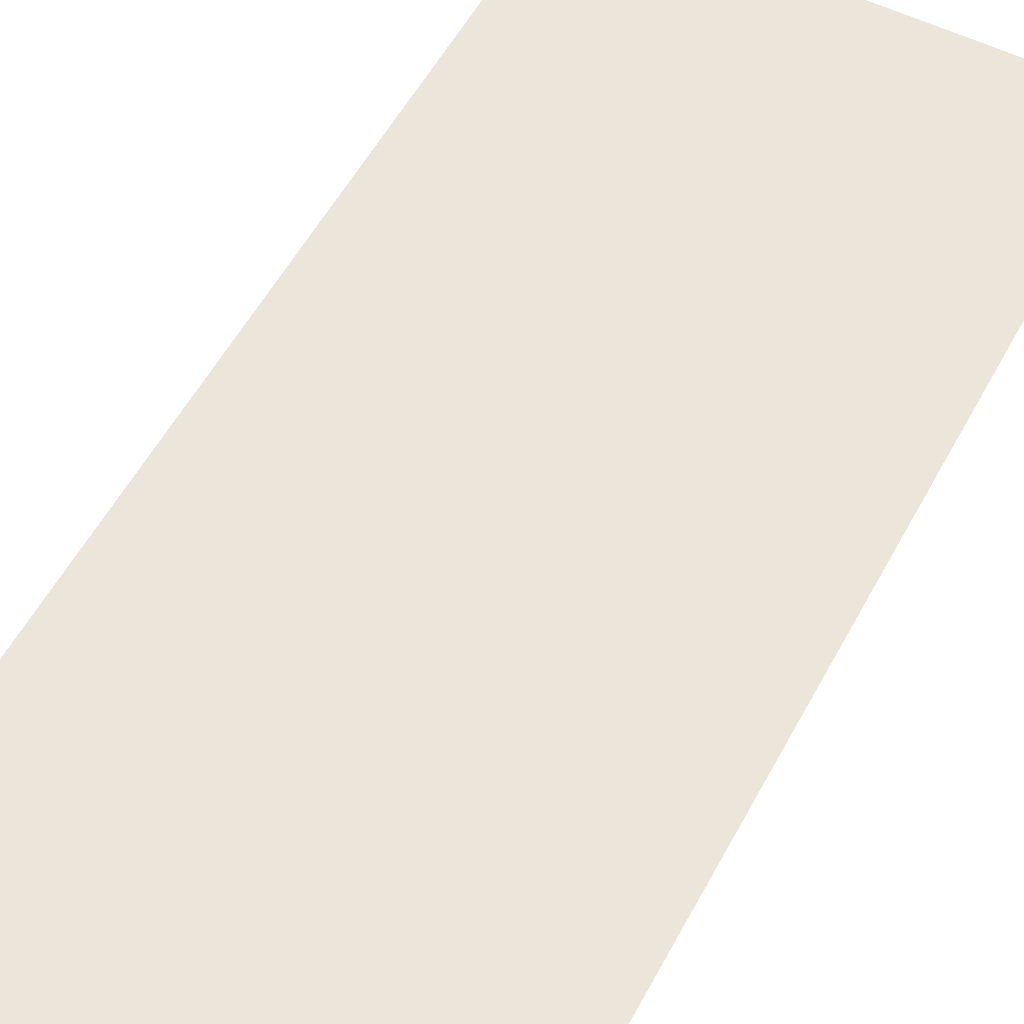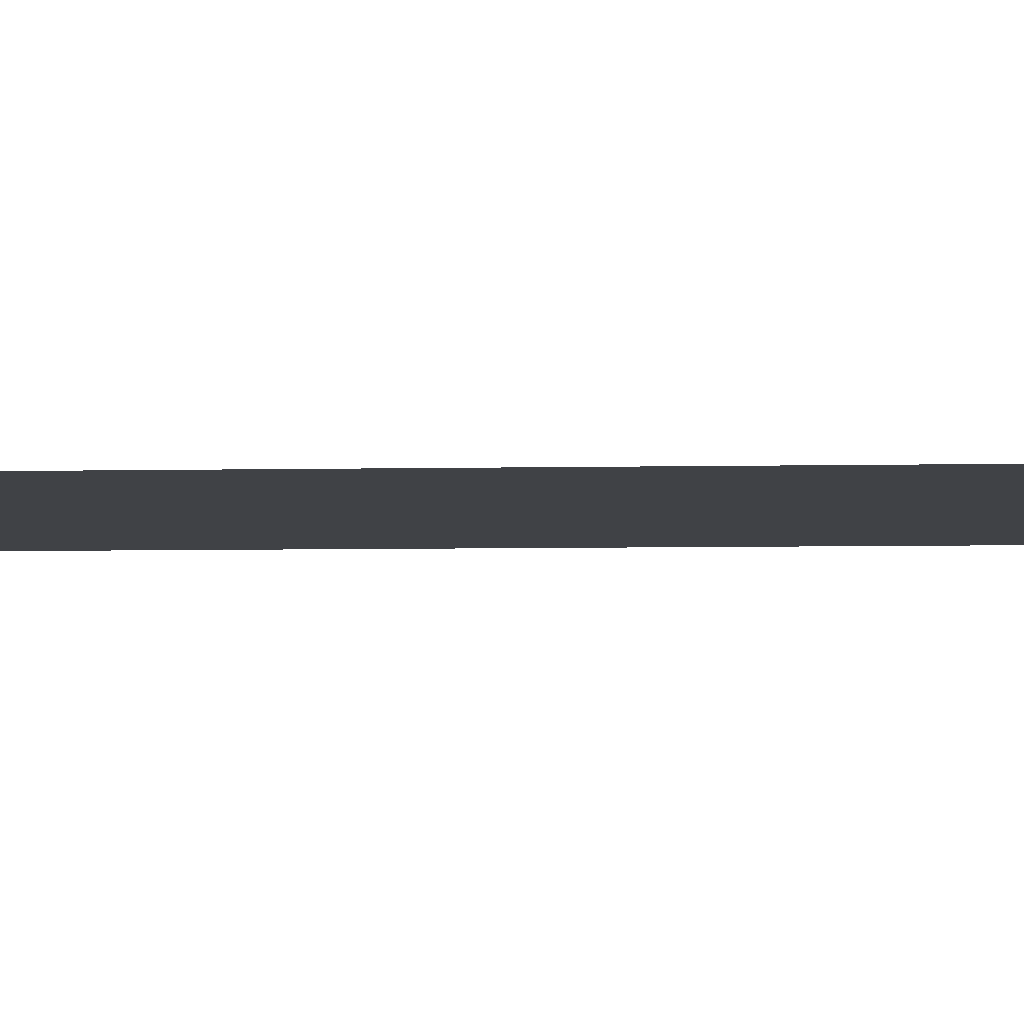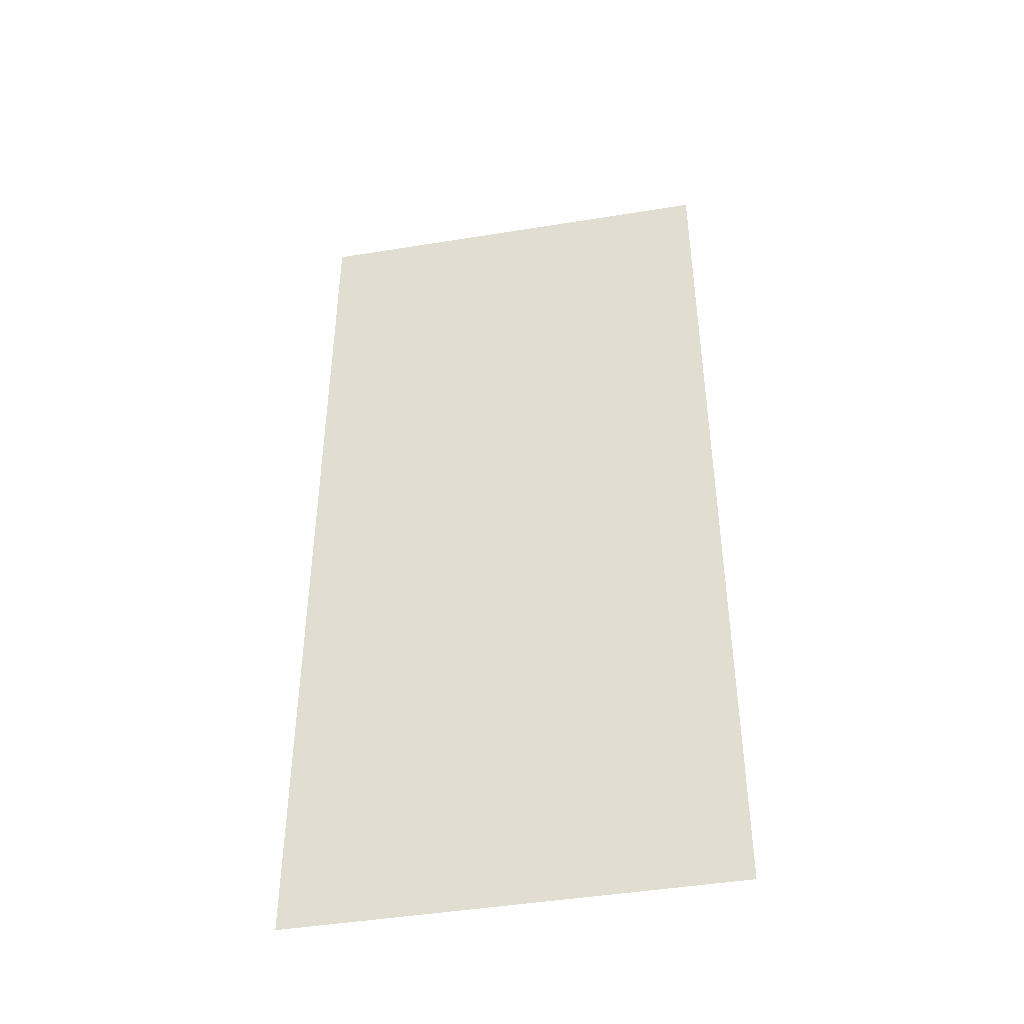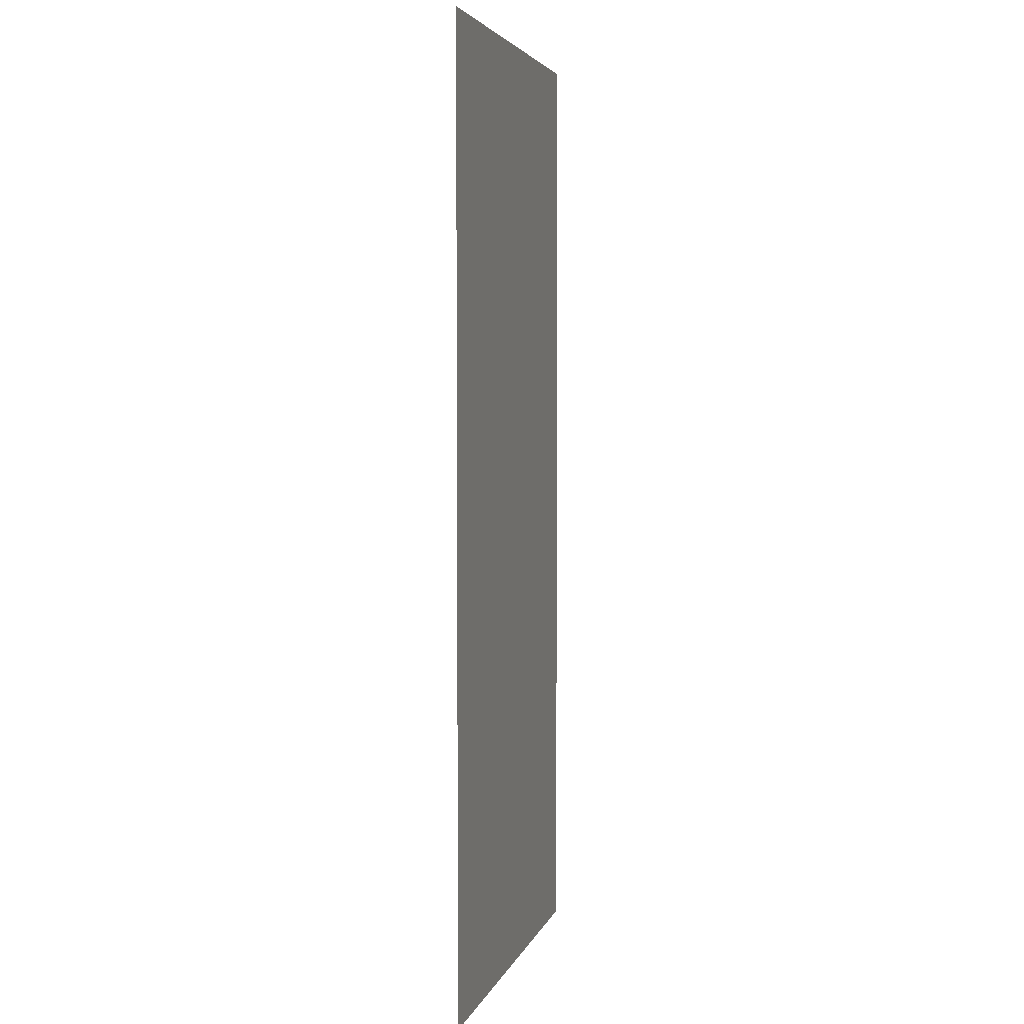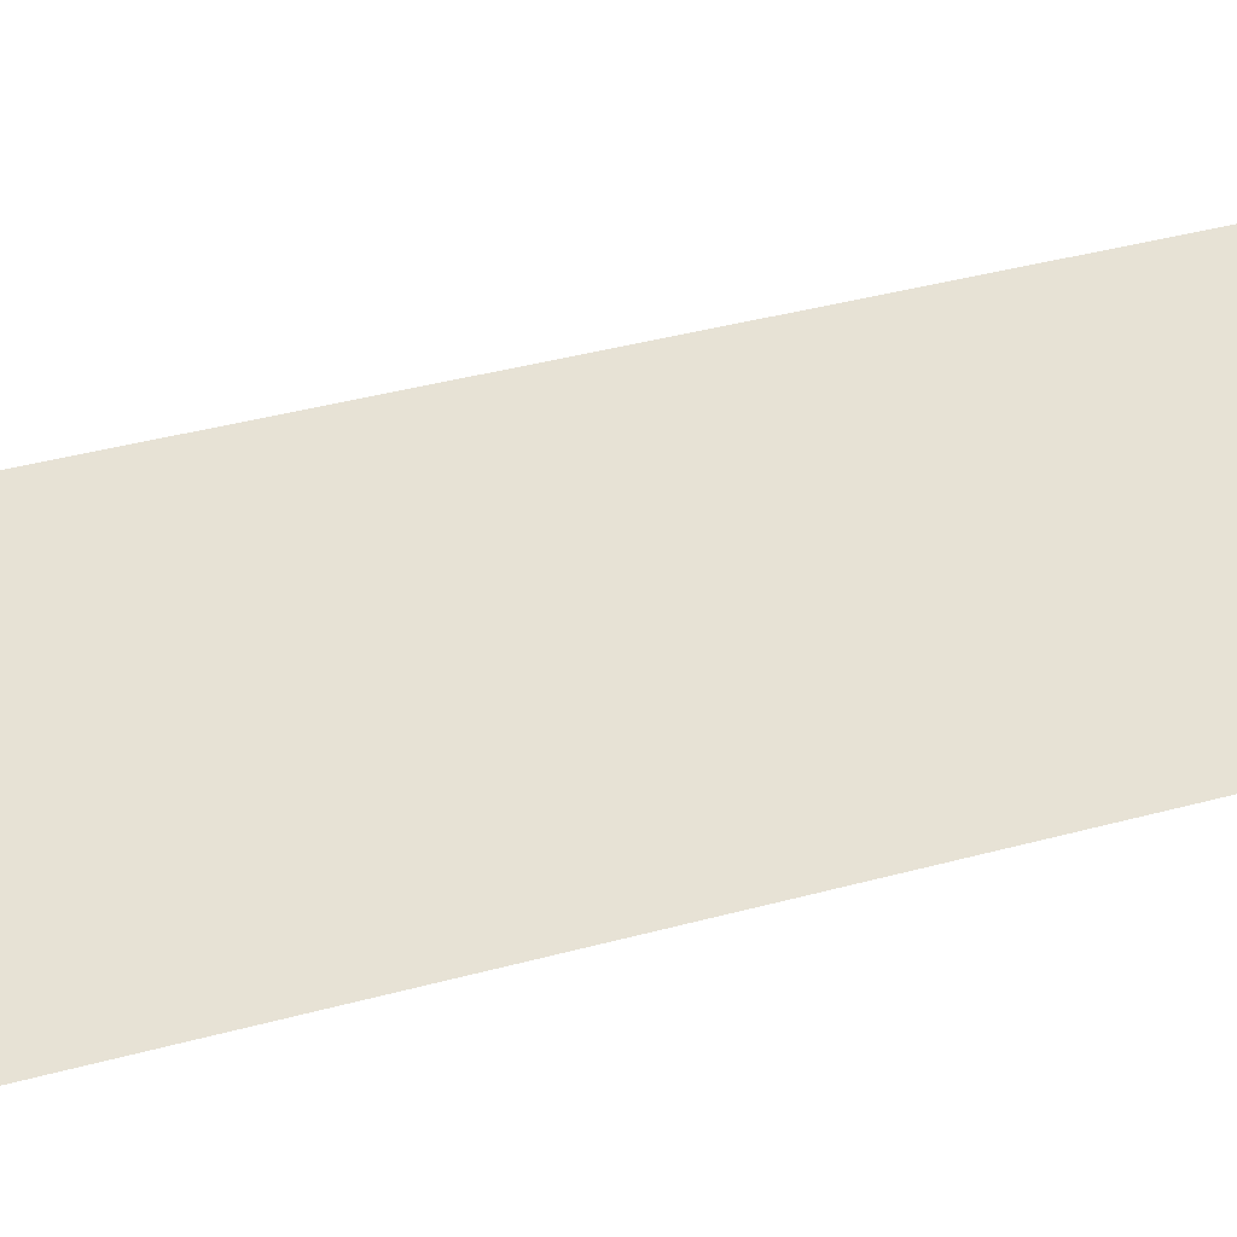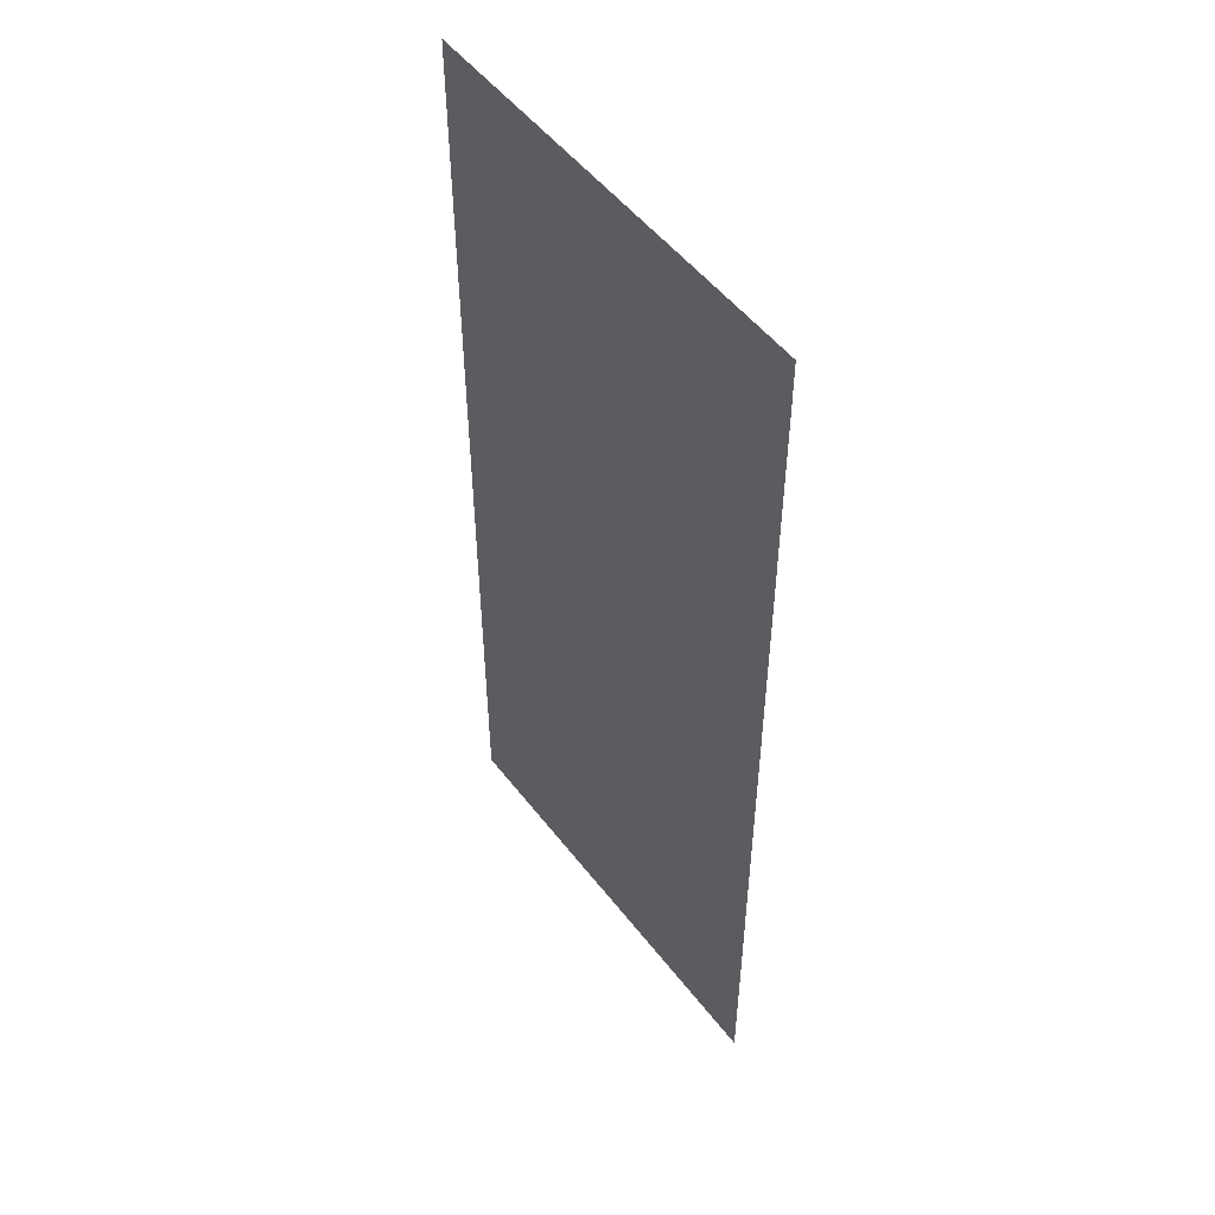
<metadata>
{"format":"obj","ext":"obj","renderer":"f3d","projection":"perspective","resolution":1024,"background":"white","views":[{"elev":54.3,"azim":27.7,"up":"+Y"},{"elev":-6.4,"azim":-86.7,"up":"+Y"},{"elev":-44.8,"azim":10.7,"up":"+Z"},{"elev":4.1,"azim":-76.0,"up":"+Z"},{"elev":40.2,"azim":-108.5,"up":"+Y"},{"elev":51.5,"azim":-126.4,"up":"+Z"}]}
</metadata>
<code>
v 11.4 -1.153 0
v 12.29 -1.153 0
v 11.4 -1.153 2
v 12.29 -1.153 2
f 1 2 3
f 2 3 4

</code>
